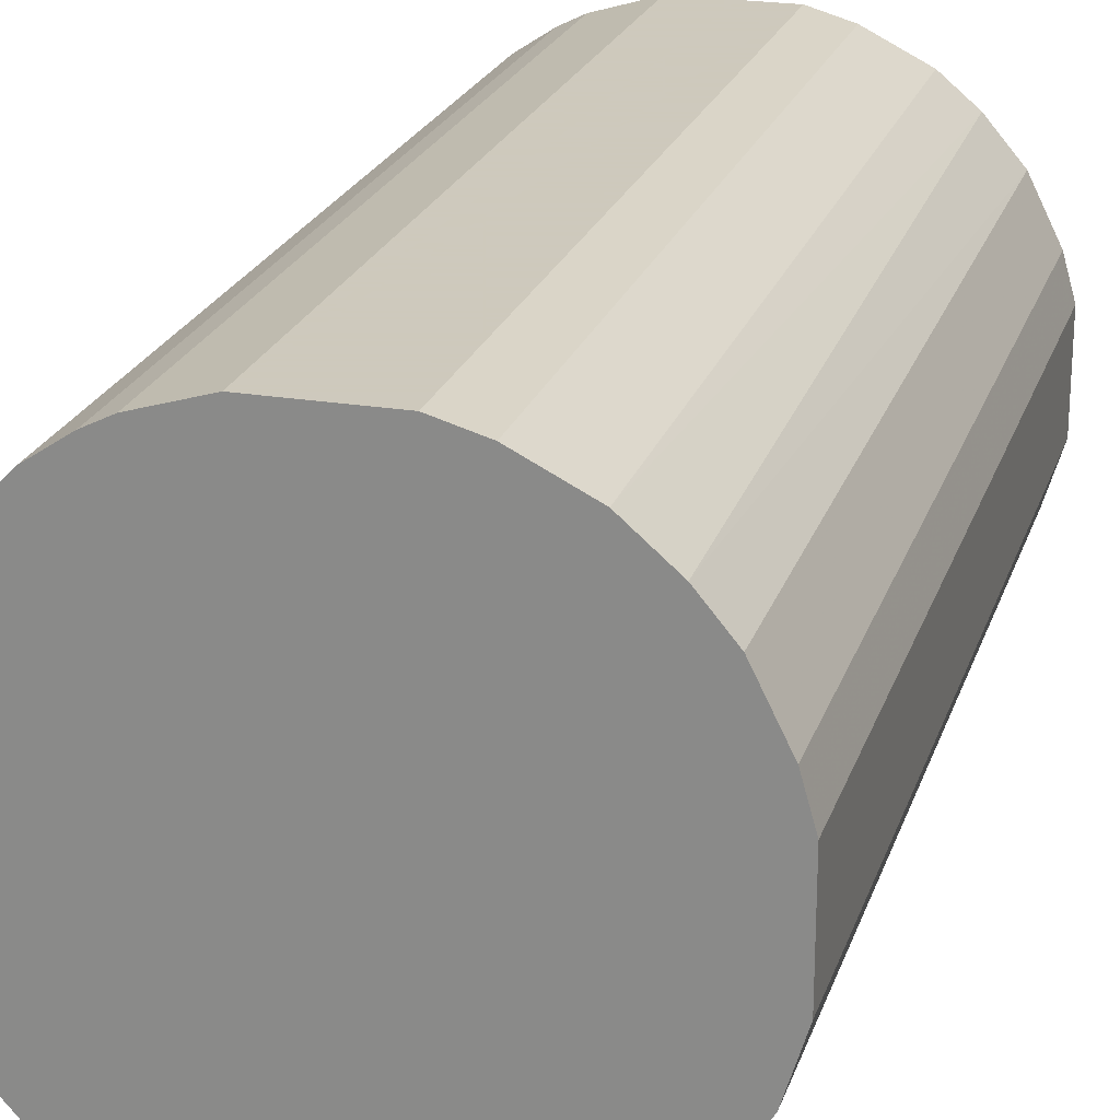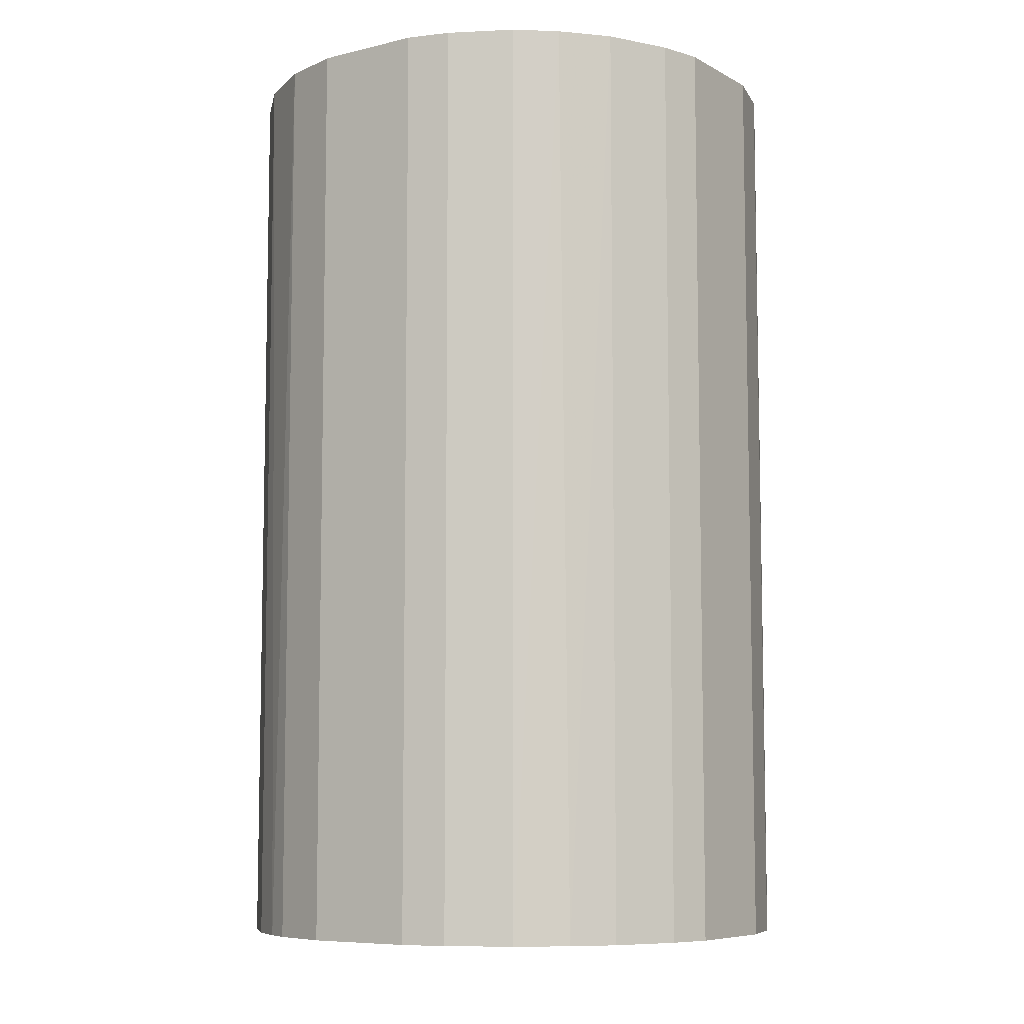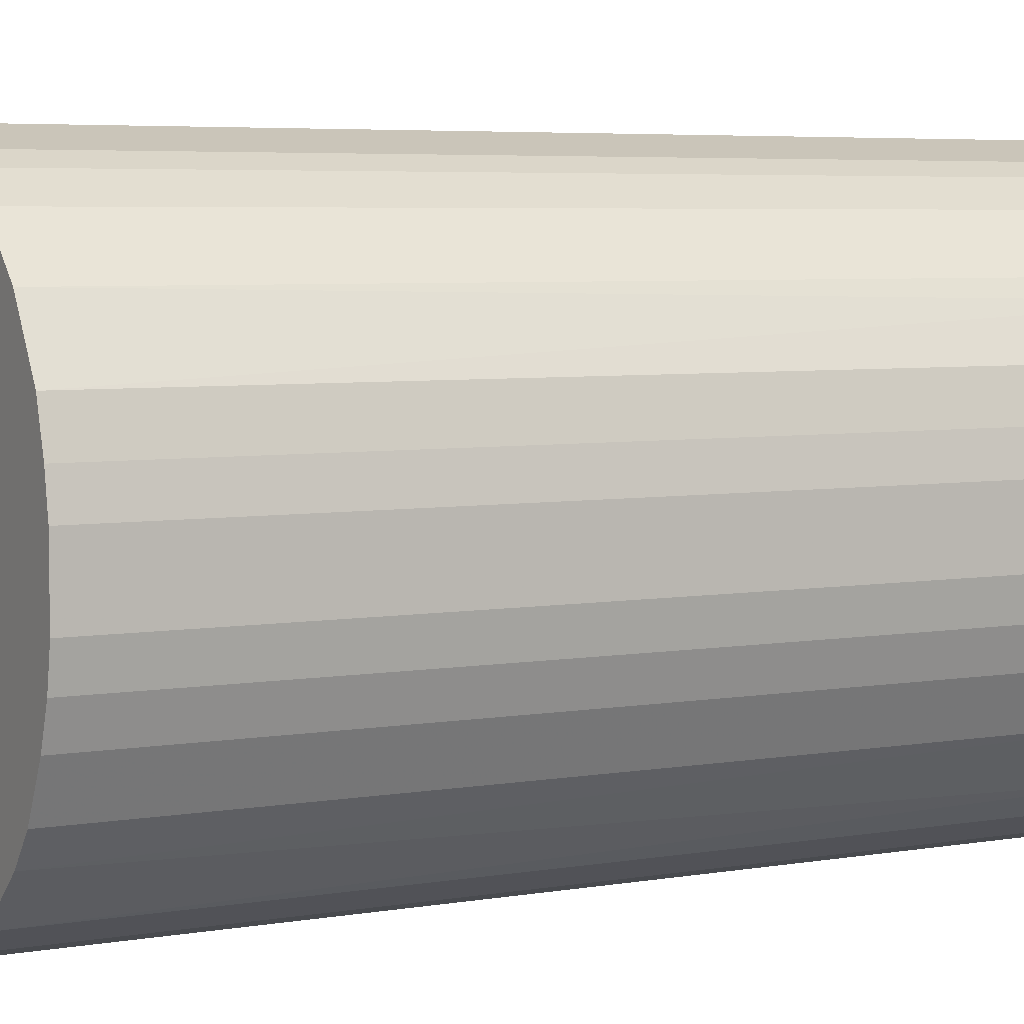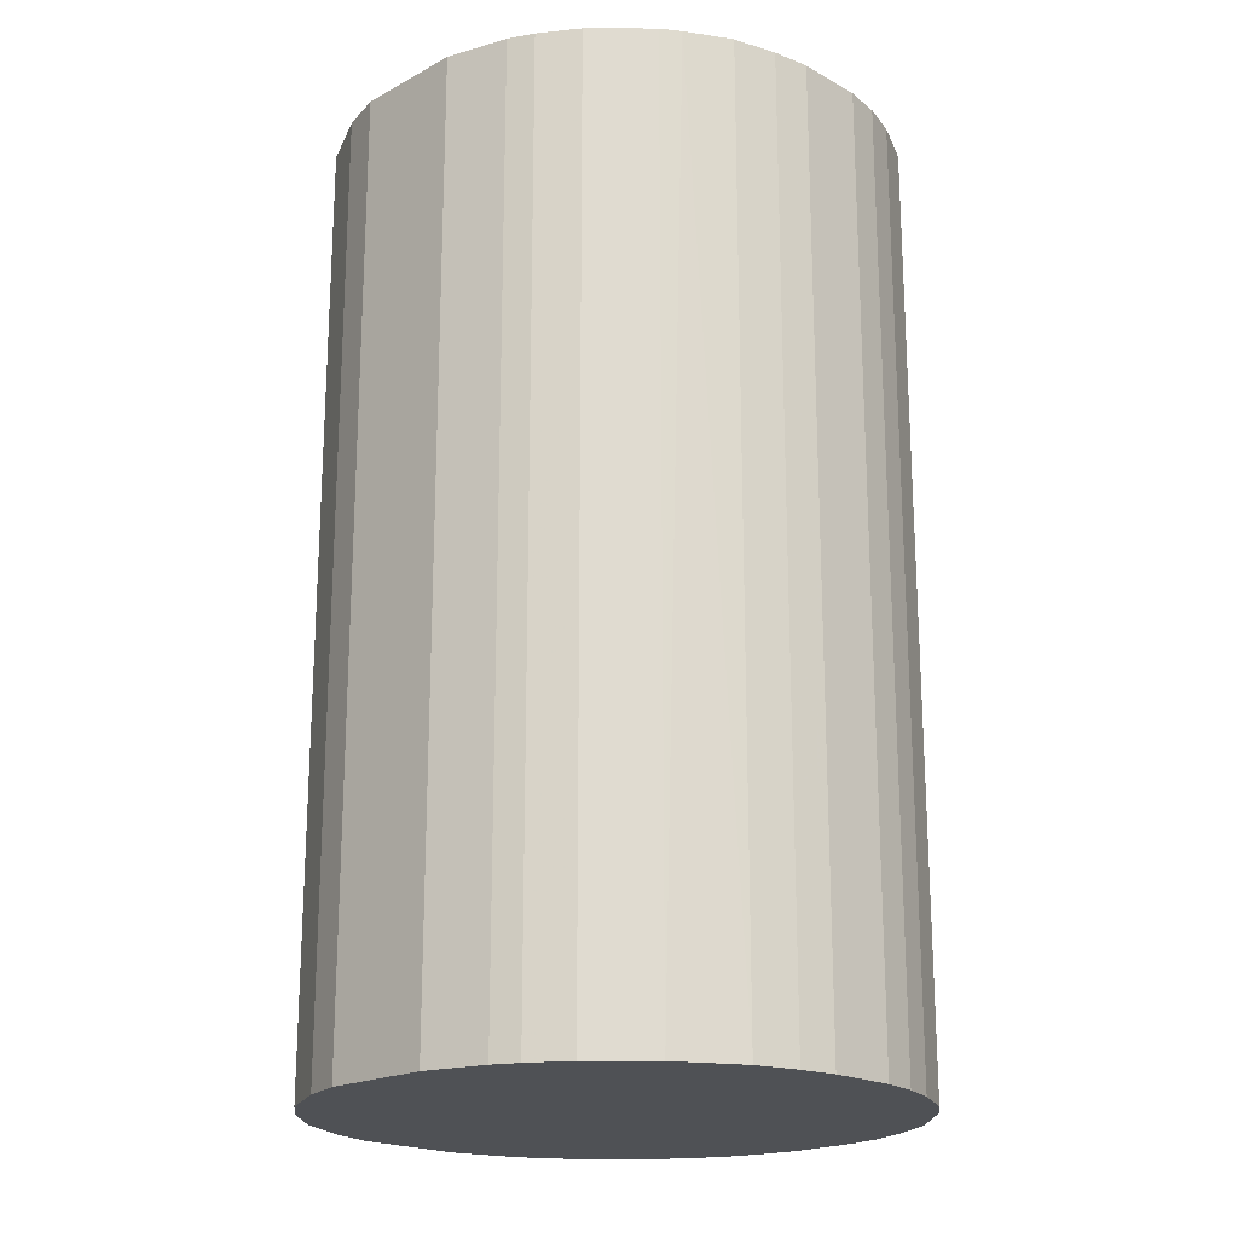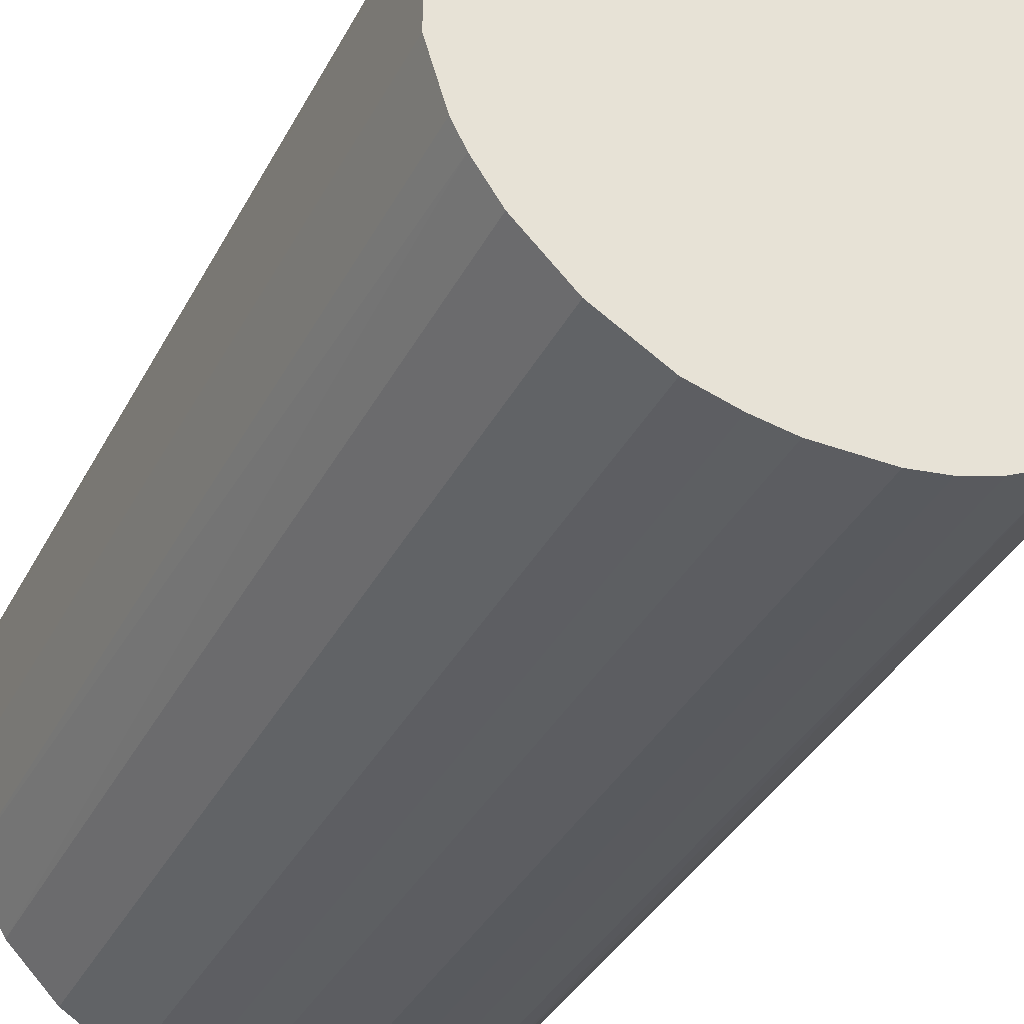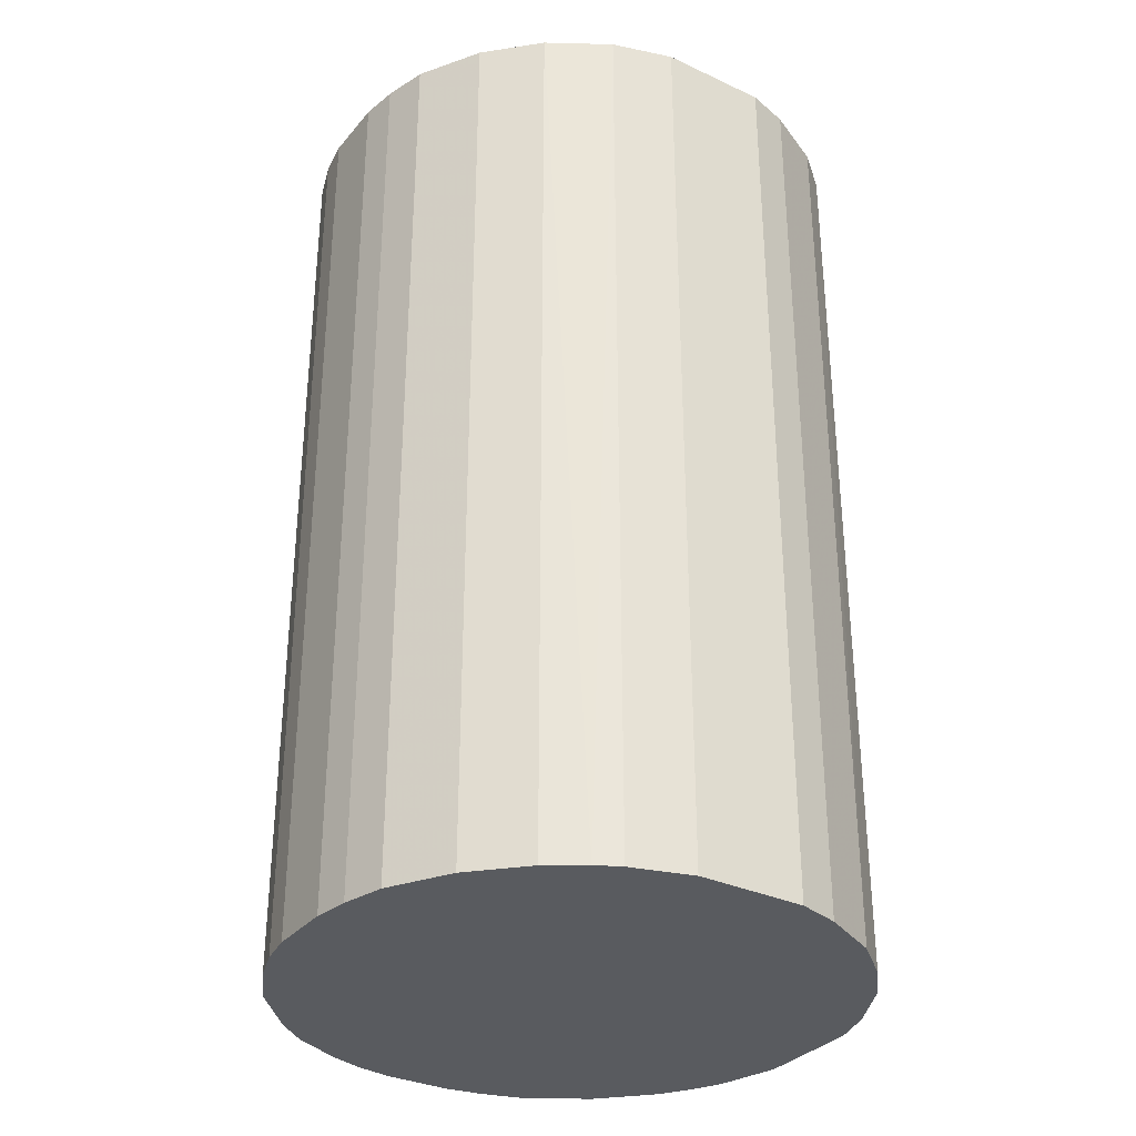
<metadata>
{"format":"obj","ext":"obj","renderer":"f3d","projection":"perspective","resolution":1024,"background":"white","views":[{"elev":22.6,"azim":16.1,"up":"+Y"},{"elev":-7.6,"azim":124.3,"up":"+Z"},{"elev":5.1,"azim":-118.9,"up":"+Y"},{"elev":-19.9,"azim":-135.3,"up":"+Z"},{"elev":-37.2,"azim":154.9,"up":"+Y"},{"elev":-32.4,"azim":57.0,"up":"+Z"}]}
</metadata>
<code>
o convex_0
v -0.005001 0.02613 0.04411
v -0.003271 -0.02634 -0.04411
v -0.006727 -0.02576 -0.04411
v 0.005373 0.02613 -0.04411
v 0.02613 -0.005001 0.04411
v -0.02576 -0.006727 0.04411
v -0.02461 0.01056 -0.04411
v 0.02613 -0.005001 -0.04411
v 0.006529 -0.02576 0.04411
v 0.0221 0.01517 0.04411
v 0.01633 -0.02114 -0.04411
v -0.02461 -0.01019 -0.04411
v -0.0148 -0.02229 0.04411
v -0.0223 0.0146 0.04411
v 0.02498 0.009405 -0.04411
v -0.01307 0.02325 -0.04411
v 0.02094 -0.01653 0.04411
v 0.01517 0.0221 0.04411
v 0.01863 0.01921 -0.04411
v -0.01999 -0.01768 -0.04411
v -0.02634 0.003067 0.04411
v 0.02613 0.005373 0.04411
v -0.003271 -0.02634 0.04411
v -0.02634 -0.003271 -0.04411
v -0.0223 -0.0148 0.04411
v -0.01307 0.02325 0.04411
v 0.005373 0.02613 0.04411
v 0.02325 -0.01307 -0.04411
v 0.006529 -0.02576 -0.04411
v -0.005001 0.02613 -0.04411
v -0.02114 0.01633 -0.04411
v 0.01056 -0.02461 0.04411
v -0.0148 -0.02229 -0.04411
v 0.00941 0.02498 -0.04411
v -0.01653 0.02094 0.04411
v 0.0244 -0.01076 0.04411
v 0.02613 0.005373 -0.04411
v -0.02634 0.003067 -0.04411
v -0.01019 -0.02461 0.04411
v 0.01633 -0.02114 0.04411
v -0.02461 0.01056 0.04411
v 0.0221 0.01517 -0.04411
v 0.003067 -0.02634 0.04411
v 0.01056 -0.02461 -0.04411
v 0.01517 0.0221 -0.04411
v -0.01769 -0.01999 0.04411
v 0.02094 -0.01653 -0.04411
v -0.01076 0.0244 -0.04411
v -0.01653 0.02094 -0.04411
v 0.00941 0.02498 0.04411
v 0.02498 0.009405 0.04411
v 0.01921 0.01863 0.04411
v -0.0223 -0.0148 -0.04411
v -0.02634 -0.003271 0.04411
v 0.003067 -0.02634 -0.04411
v -0.02576 0.006524 0.04411
v -0.01019 -0.02461 -0.04411
v -0.02461 -0.01019 0.04411
v 0.0244 -0.01076 -0.04411
v -0.02114 0.01633 0.04411
v -0.01076 0.0244 0.04411
v -0.02576 -0.006727 -0.04411
v -0.006727 -0.02576 0.04411
v -0.02576 0.006524 -0.04411
f 38 56 64
f 2 3 4
f 5 1 6
f 4 3 7
f 2 4 8
f 5 6 9
f 1 5 10
f 2 8 11
f 7 3 12
f 9 6 13
f 6 1 14
f 8 4 15
f 4 7 16
f 5 9 17
f 1 10 18
f 15 4 19
f 12 3 20
f 6 14 21
f 5 8 22
f 10 5 22
f 3 2 23
f 9 13 23
f 7 12 24
f 13 6 25
f 14 1 26
f 4 1 27
f 1 18 27
f 11 8 28
f 2 11 29
f 1 4 30
f 4 16 30
f 7 14 31
f 16 7 31
f 17 9 32
f 9 29 32
f 20 3 33
f 19 4 34
f 4 27 34
f 14 26 35
f 26 16 35
f 8 5 36
f 5 17 36
f 17 28 36
f 8 15 37
f 22 8 37
f 15 22 37
f 7 24 38
f 24 21 38
f 23 13 39
f 13 33 39
f 11 17 40
f 17 32 40
f 32 11 40
f 14 7 41
f 21 14 41
f 10 15 42
f 15 19 42
f 23 2 43
f 9 23 43
f 29 9 43
f 29 11 44
f 11 32 44
f 32 29 44
f 18 19 45
f 19 34 45
f 34 18 45
f 13 25 46
f 25 20 46
f 33 13 46
f 20 33 46
f 17 11 47
f 11 28 47
f 28 17 47
f 16 26 48
f 1 30 48
f 30 16 48
f 16 31 49
f 35 16 49
f 31 35 49
f 27 18 50
f 18 34 50
f 34 27 50
f 15 10 51
f 10 22 51
f 22 15 51
f 18 10 52
f 19 18 52
f 10 42 52
f 42 19 52
f 12 20 53
f 25 12 53
f 20 25 53
f 6 21 54
f 24 6 54
f 21 24 54
f 2 29 55
f 43 2 55
f 29 43 55
f 38 21 56
f 41 7 56
f 21 41 56
f 33 3 57
f 3 39 57
f 39 33 57
f 6 12 58
f 25 6 58
f 12 25 58
f 28 8 59
f 8 36 59
f 36 28 59
f 31 14 60
f 14 35 60
f 35 31 60
f 26 1 61
f 1 48 61
f 48 26 61
f 12 6 62
f 6 24 62
f 24 12 62
f 3 23 63
f 39 3 63
f 23 39 63
f 7 38 64
f 56 7 64

</code>
